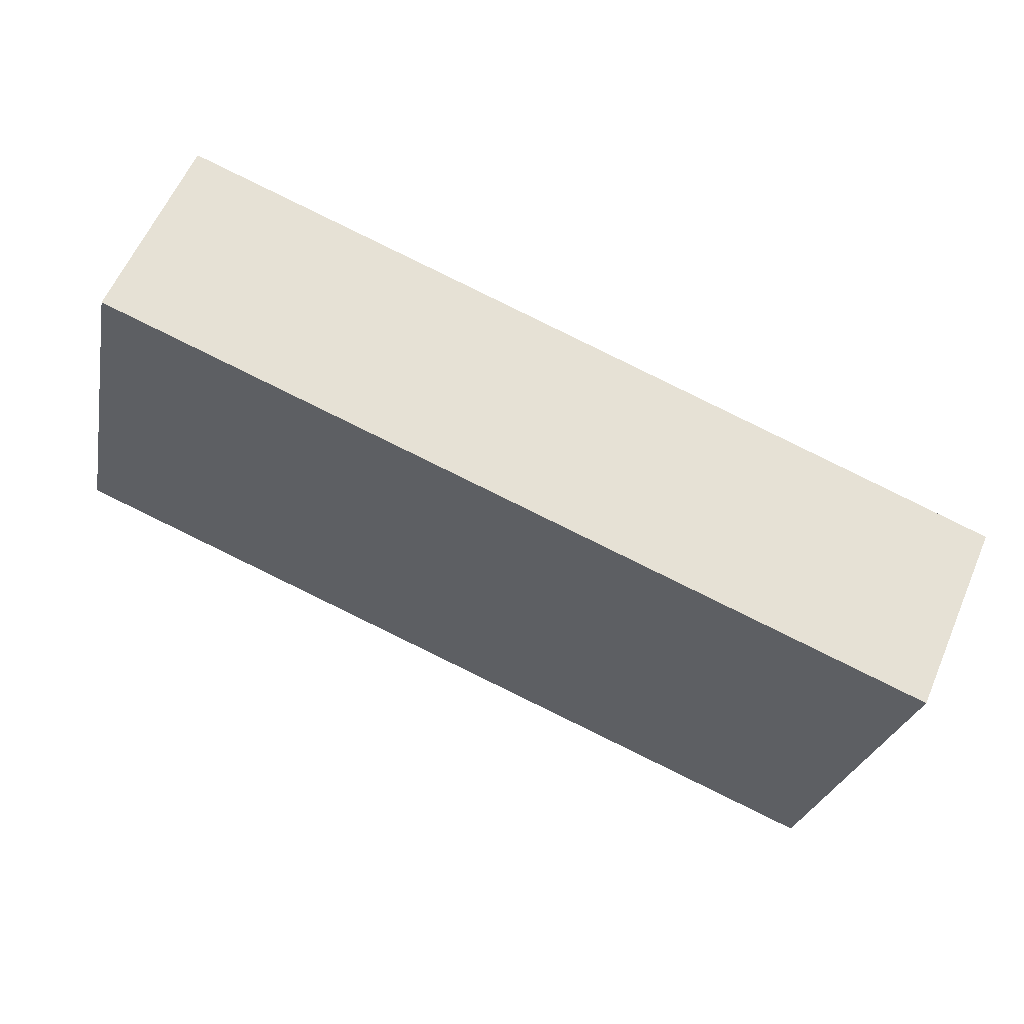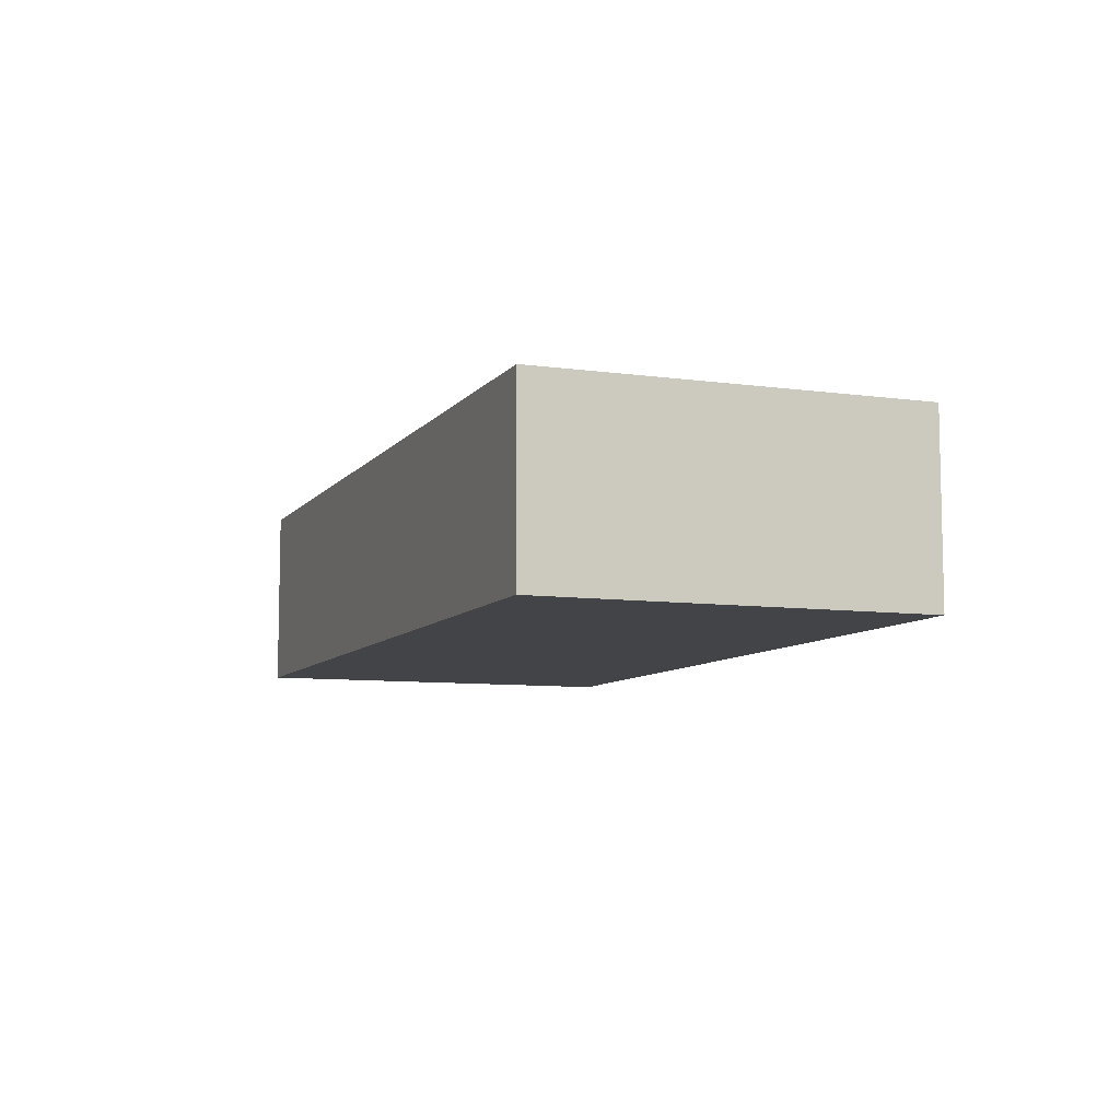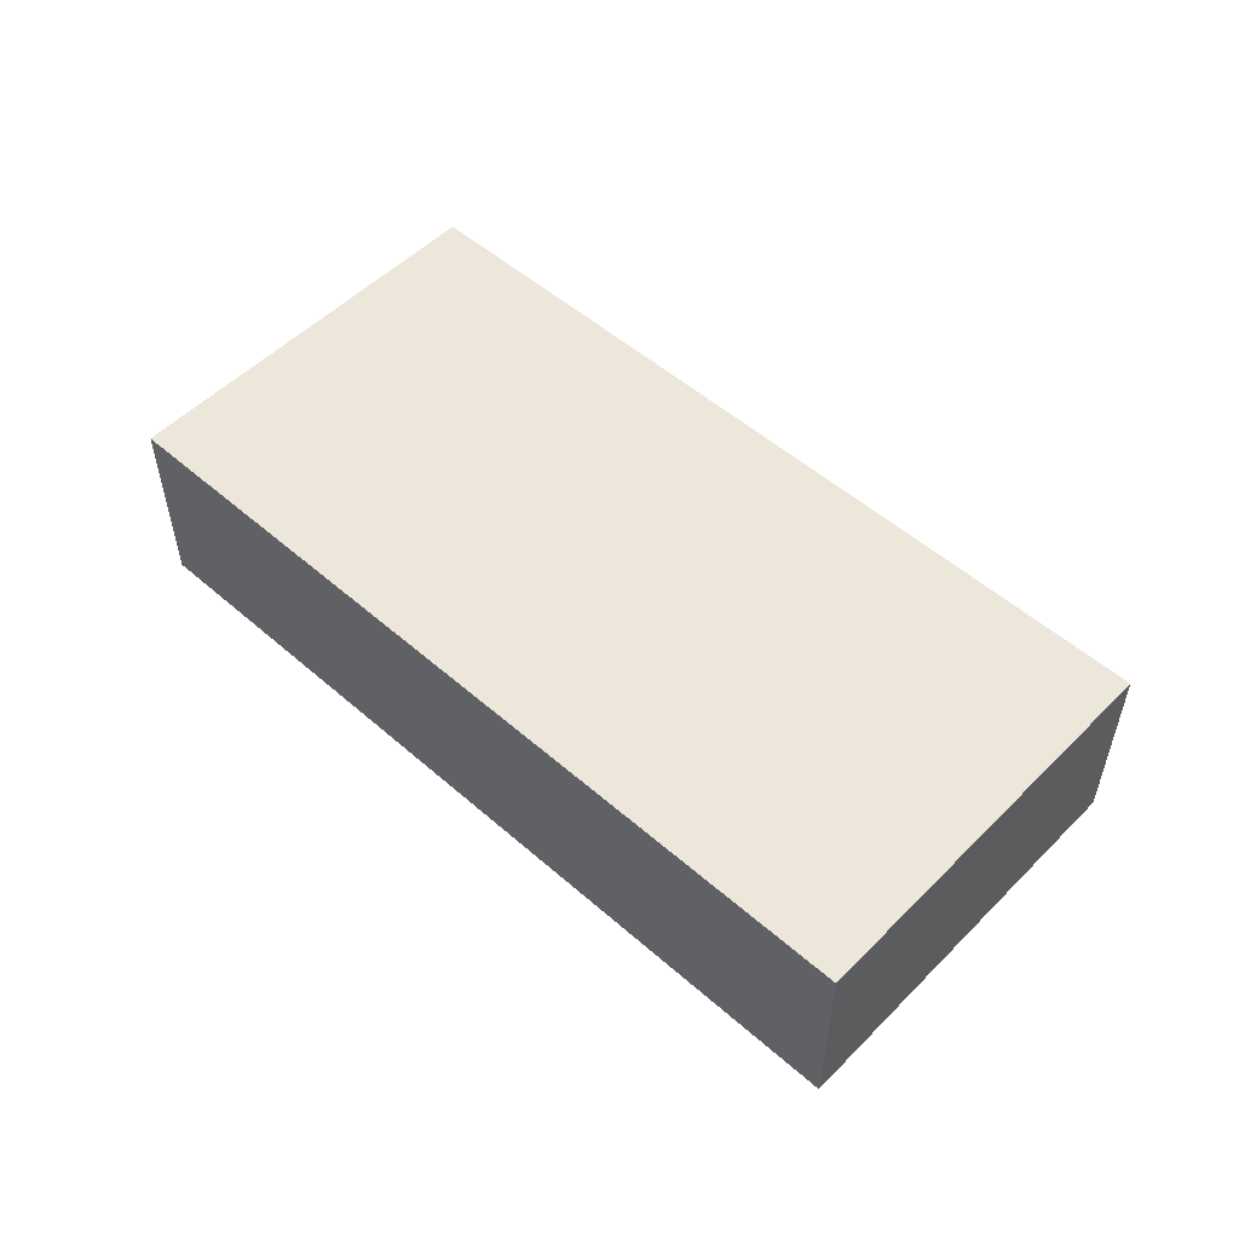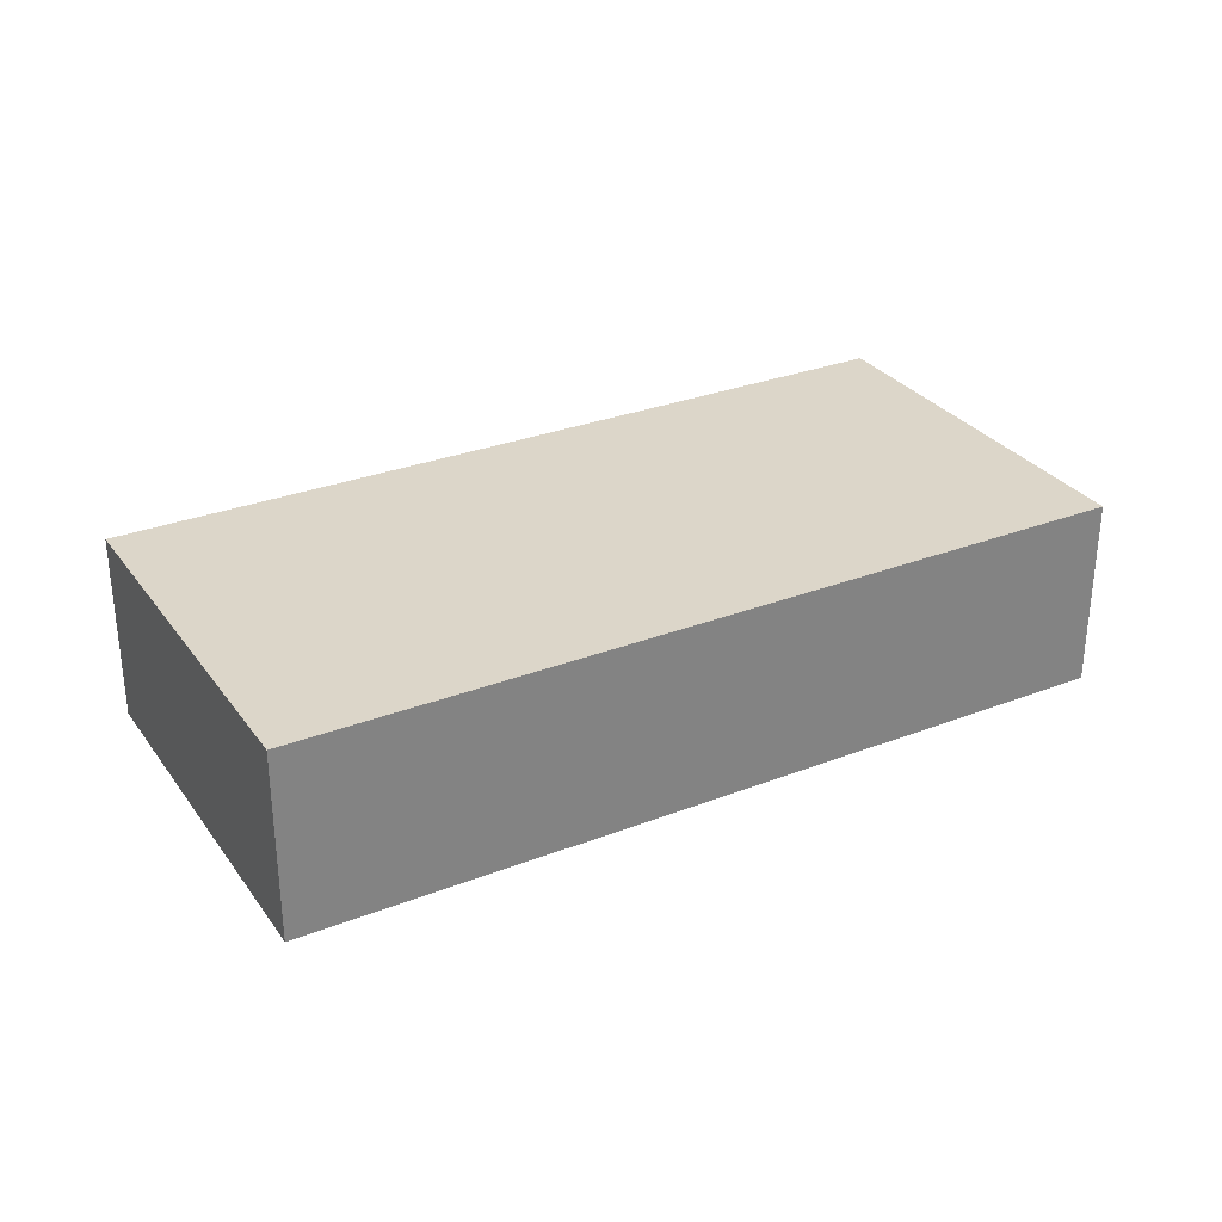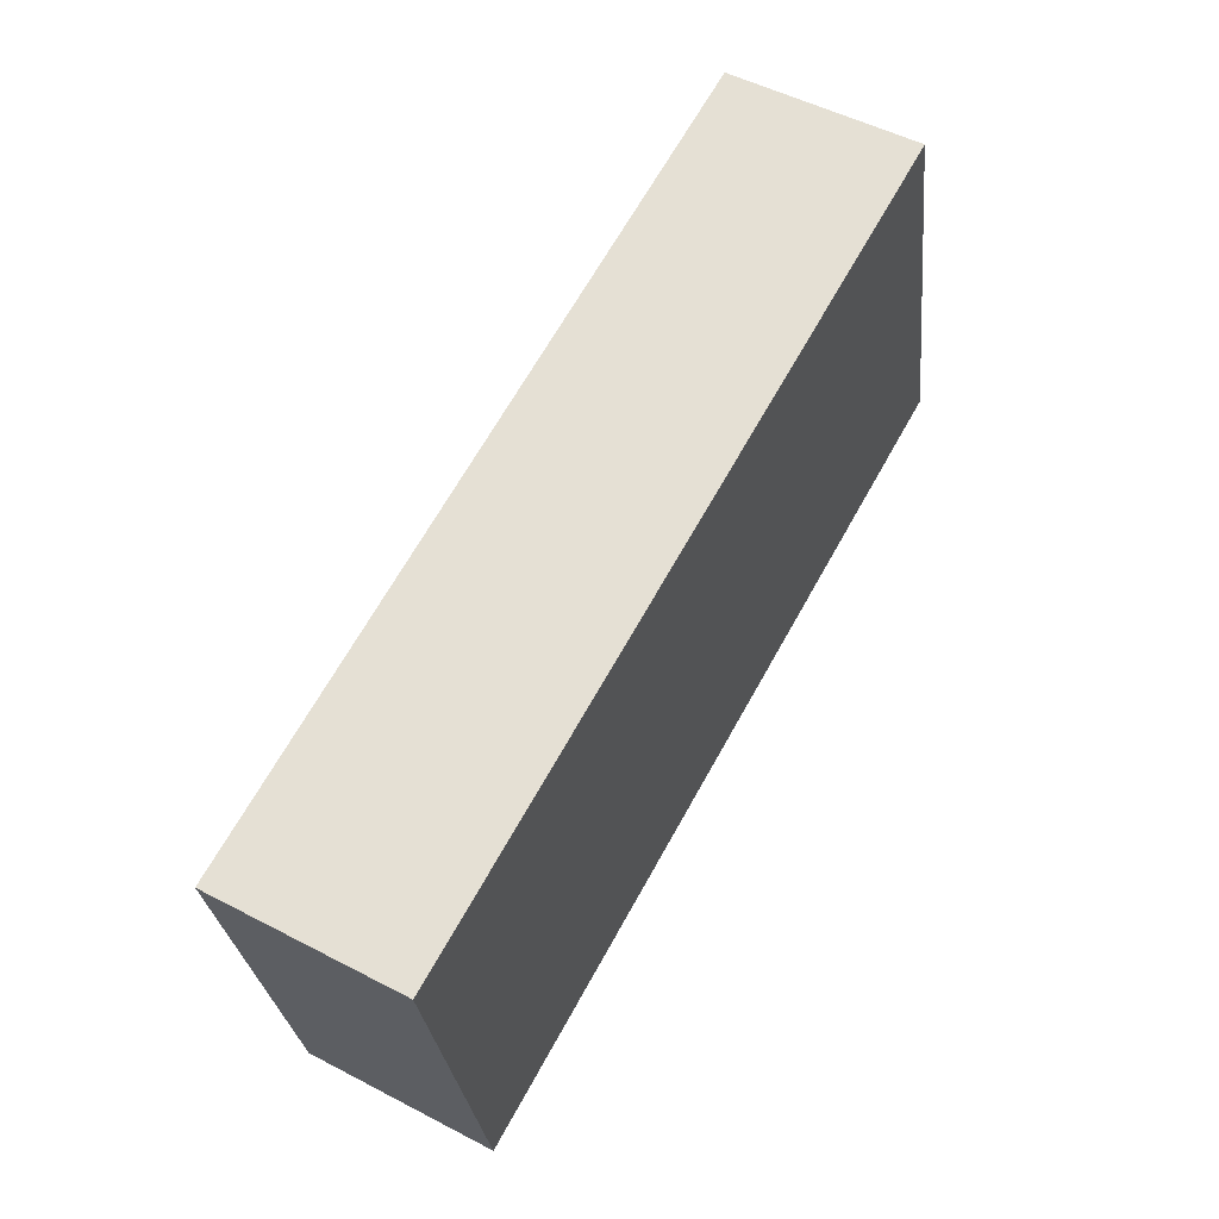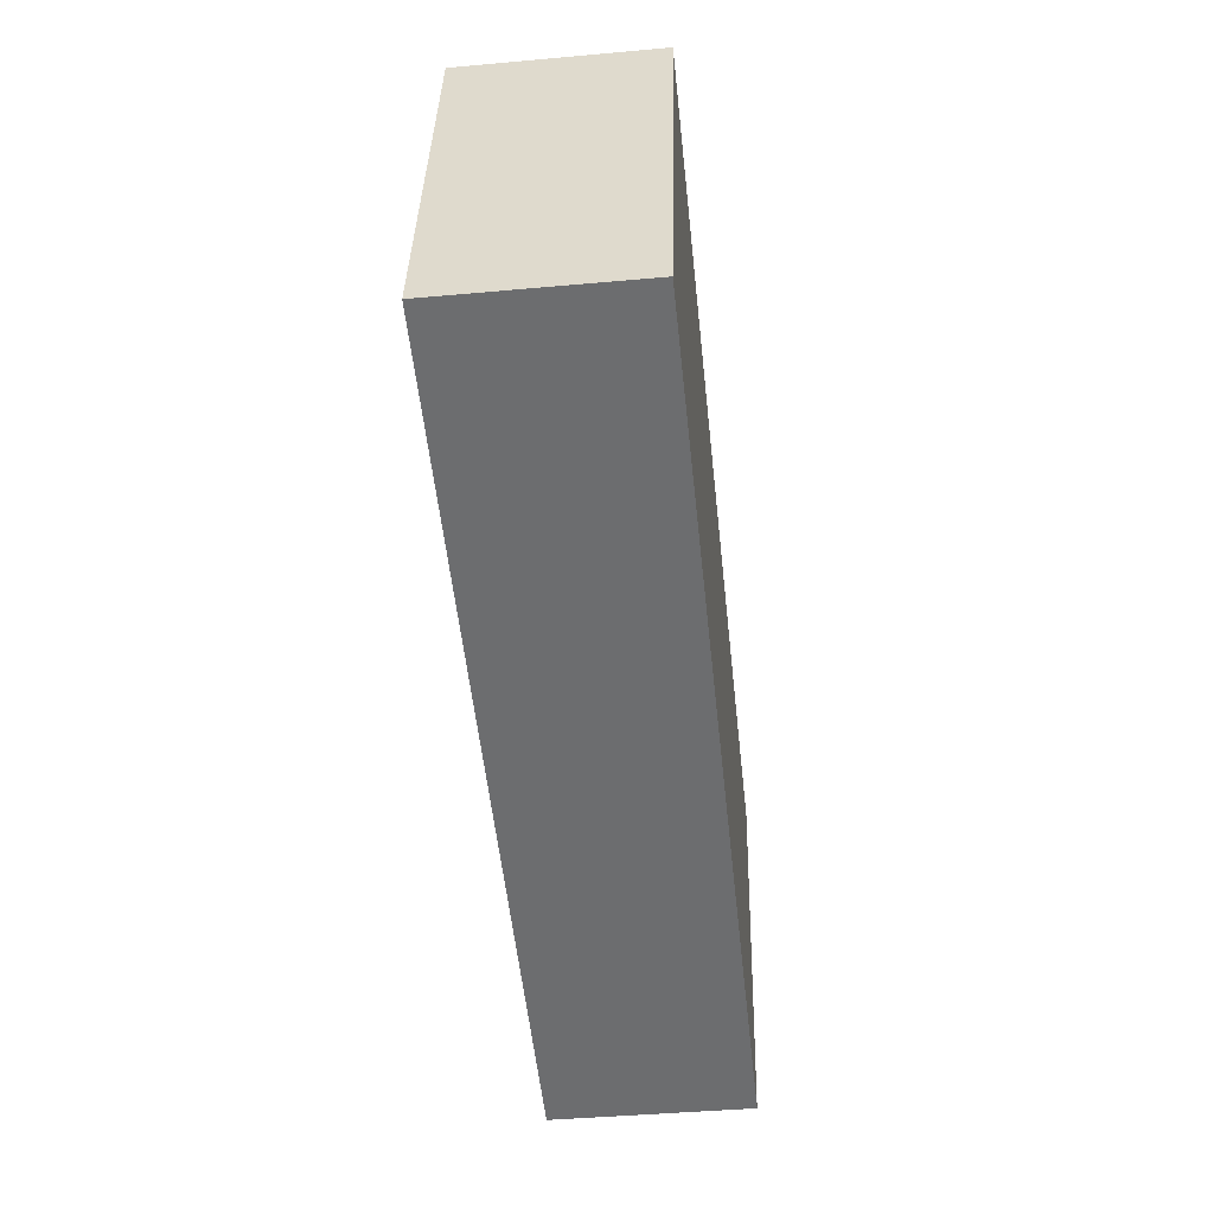
<metadata>
{"format":"obj","ext":"obj","renderer":"f3d","projection":"perspective","resolution":1024,"background":"white","views":[{"elev":59.6,"azim":23.2,"up":"+Z"},{"elev":-8.2,"azim":81.0,"up":"+Y"},{"elev":52.7,"azim":-124.9,"up":"+Y"},{"elev":30.2,"azim":162.6,"up":"+Y"},{"elev":51.6,"azim":119.5,"up":"+Z"},{"elev":-42.2,"azim":-83.8,"up":"+Z"}]}
</metadata>
<code>
v  0 5.551 3.399e-16
v  26.42 5.551 6.289
v  24.01 5.551 -5.079
v  2.404 5.551 11.37
v  24.01 3.11e-16 -5.079
v  0 0 0
v  2.404 -6.961e-16 11.37
v  26.42 -3.851e-16 6.289
g defaultobject
f 1 2 3
f 2 1 4
f 5 1 3
f 1 5 6
f 6 4 1
f 4 6 7
f 7 2 4
f 2 7 8
f 8 3 2
f 3 8 5
f 8 6 5
f 6 8 7

</code>
